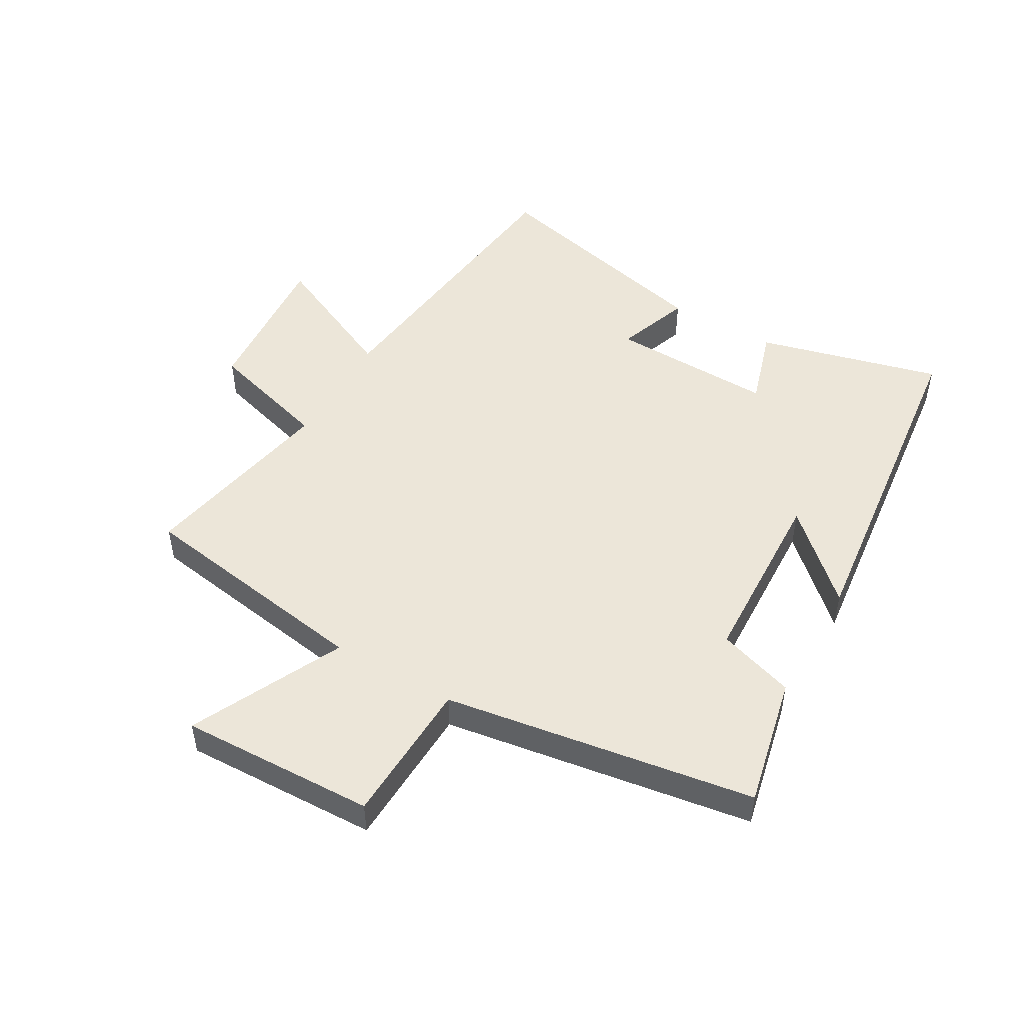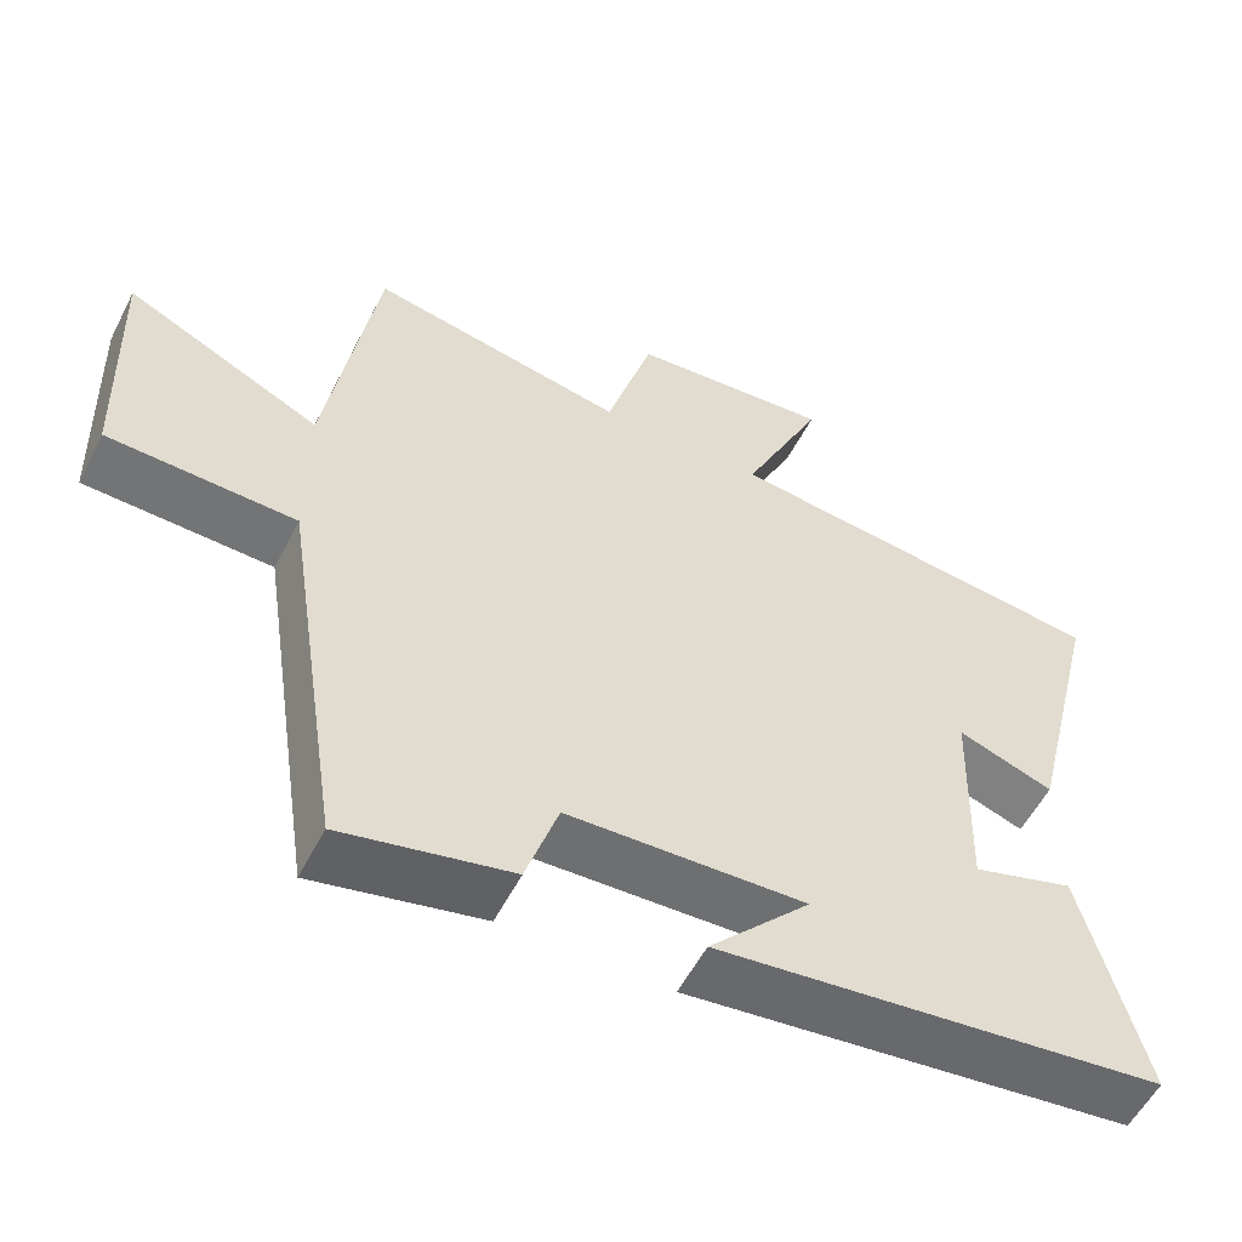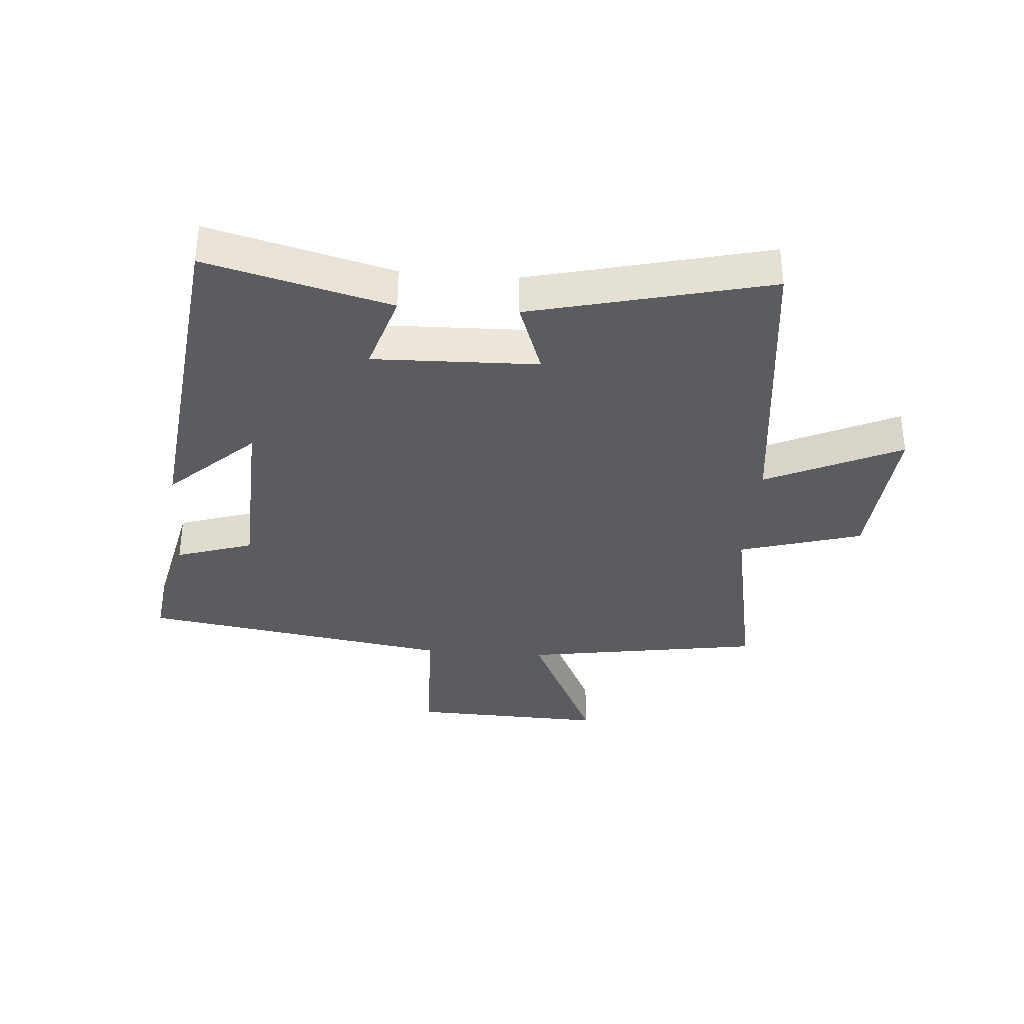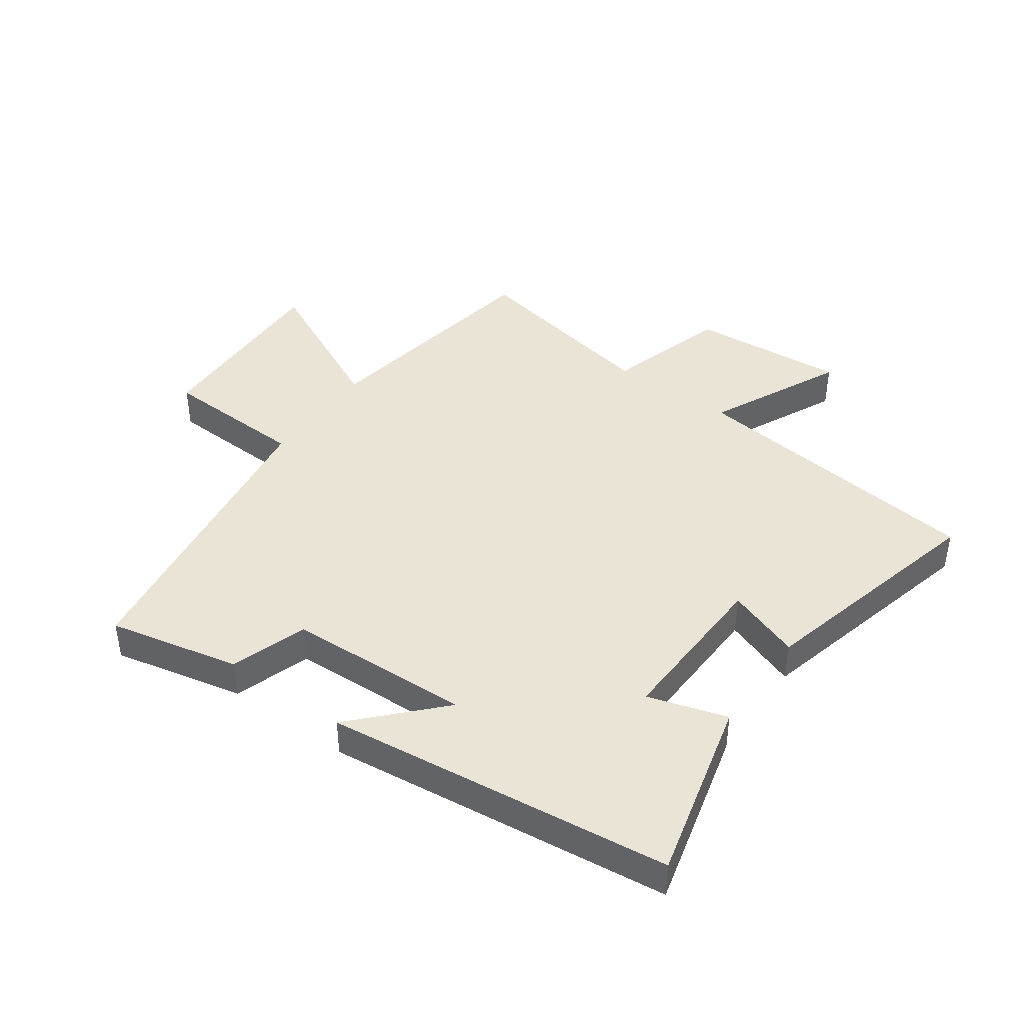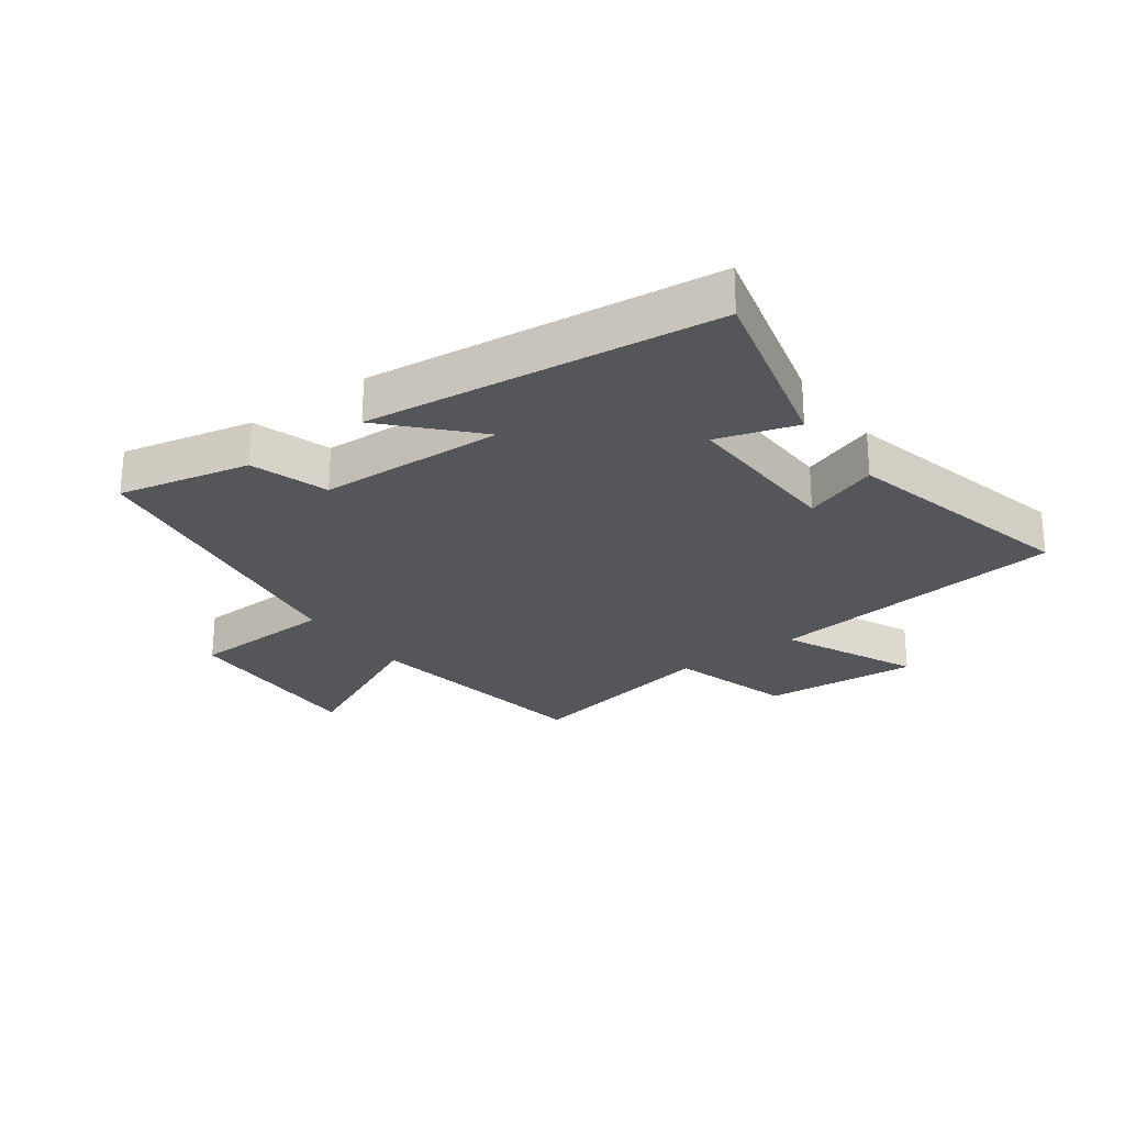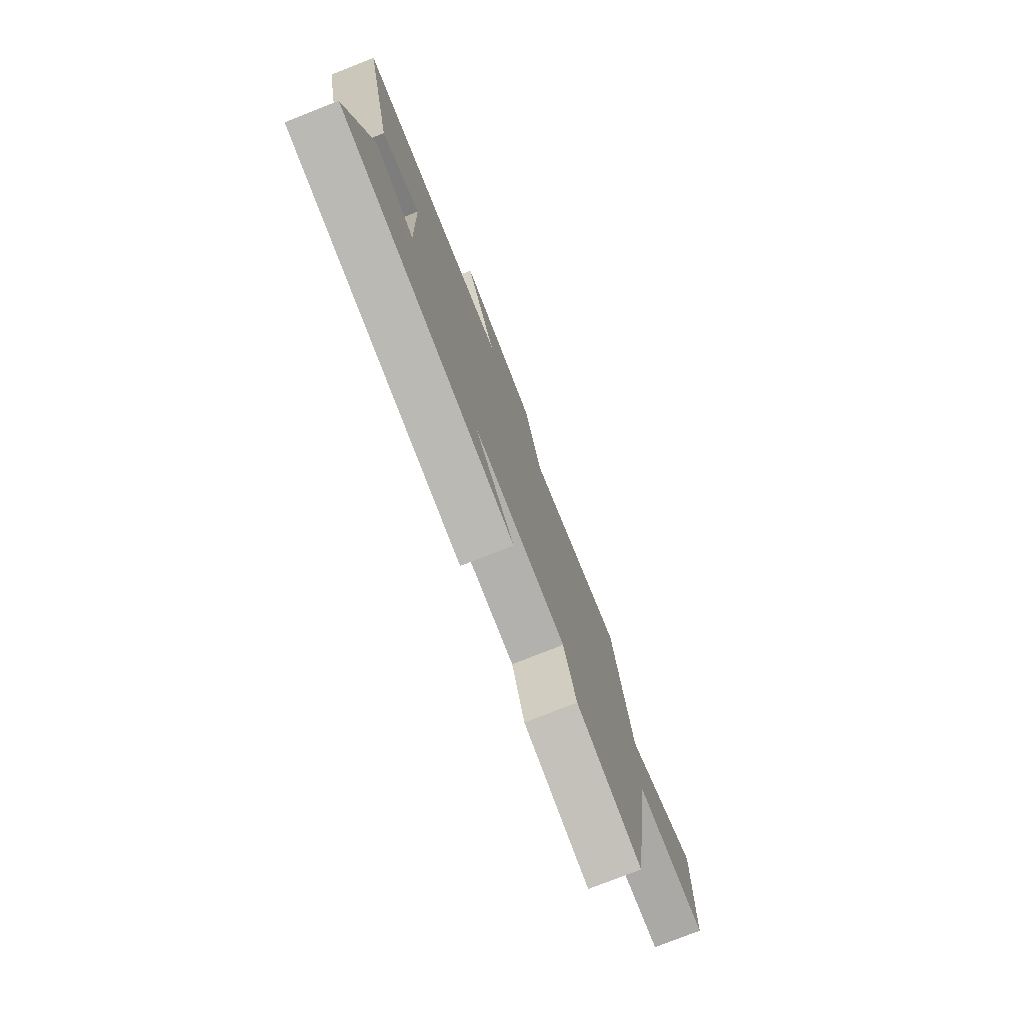
<metadata>
{"format":"obj","ext":"obj","renderer":"f3d","projection":"perspective","resolution":1024,"background":"white","views":[{"elev":49.3,"azim":119.9,"up":"+Y"},{"elev":-55.4,"azim":153.1,"up":"+Z"},{"elev":-35.2,"azim":-94.5,"up":"+Y"},{"elev":42.4,"azim":-144.4,"up":"+Y"},{"elev":-25.6,"azim":-143.9,"up":"+Y"},{"elev":-77.3,"azim":-68.5,"up":"+Z"}]}
</metadata>
<code>
v -0.595 0.07 0.442
v -0.101 0.07 0.5
v -0.204 0.07 0.721
v 0.052 0.07 0.701
v 0.111 0.07 0.5
v 0.437 0.07 0.564
v 0.5 0.07 0.172
v 0.748 0.07 0.291
v 0.738 0.07 -0.029
v 0.5 0.07 -0.038
v 0.422 0.07 -0.547
v 0.207 0.07 -0.5
v 0.166 0.07 -0.374
v -0.136 0.07 -0.362
v -0.007 0.07 -0.5
v -0.577 0.07 -0.434
v -0.5 0.07 -0.133
v -0.37 0.07 -0.173
v -0.378 0.07 0.097
v -0.5 0.07 0.053
v -0.595 0 0.442
v -0.101 0 0.5
v -0.204 0 0.721
v 0.052 0 0.701
v 0.111 0 0.5
v 0.437 0 0.564
v 0.5 0 0.172
v 0.748 0 0.291
v 0.738 0 -0.029
v 0.5 0 -0.038
v 0.422 0 -0.547
v 0.207 0 -0.5
v 0.166 0 -0.374
v -0.136 0 -0.362
v -0.007 0 -0.5
v -0.577 0 -0.434
v -0.5 0 -0.133
v -0.37 0 -0.173
v -0.378 0 0.097
v -0.5 0 0.053
f 19 20 1 2
f 18 19 2
f 15 16 17 18
f 14 15 18
f 13 14 18 2
f 10 11 12 13
f 10 13 2
f 7 8 9 10
f 5 6 7 10
f 5 10 2 3
f 3 4 5
f 22 21 40 39
f 22 39 38
f 38 37 36 35
f 38 35 34
f 22 38 34 33
f 33 32 31 30
f 22 33 30
f 30 29 28 27
f 30 27 26 25
f 23 22 30 25
f 25 24 23
f 1 21 22 2
f 2 22 23 3
f 3 23 24 4
f 4 24 25 5
f 5 25 26 6
f 6 26 27 7
f 7 27 28 8
f 8 28 29 9
f 9 29 30 10
f 10 30 31 11
f 11 31 32 12
f 12 32 33 13
f 13 33 34 14
f 14 34 35 15
f 15 35 36 16
f 16 36 37 17
f 17 37 38 18
f 18 38 39 19
f 19 39 40 20
f 20 40 21 1

</code>
